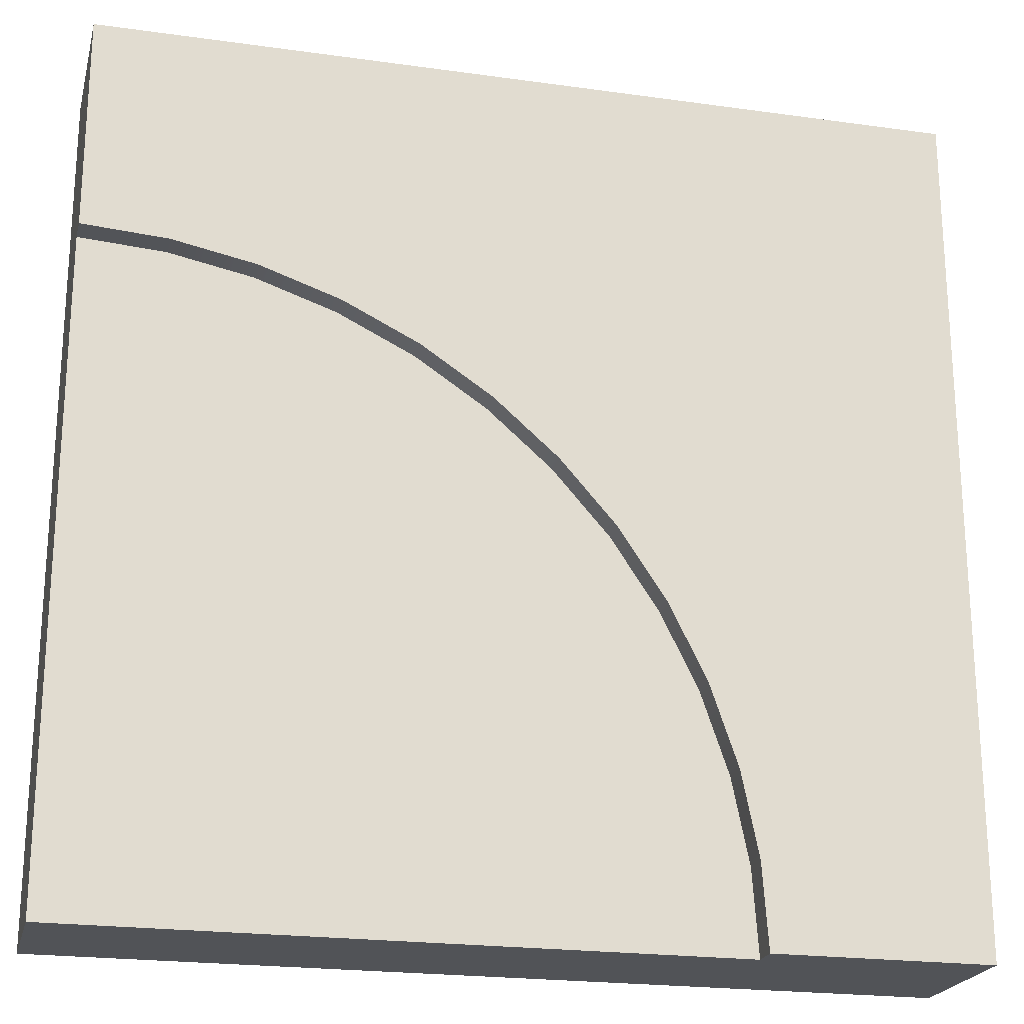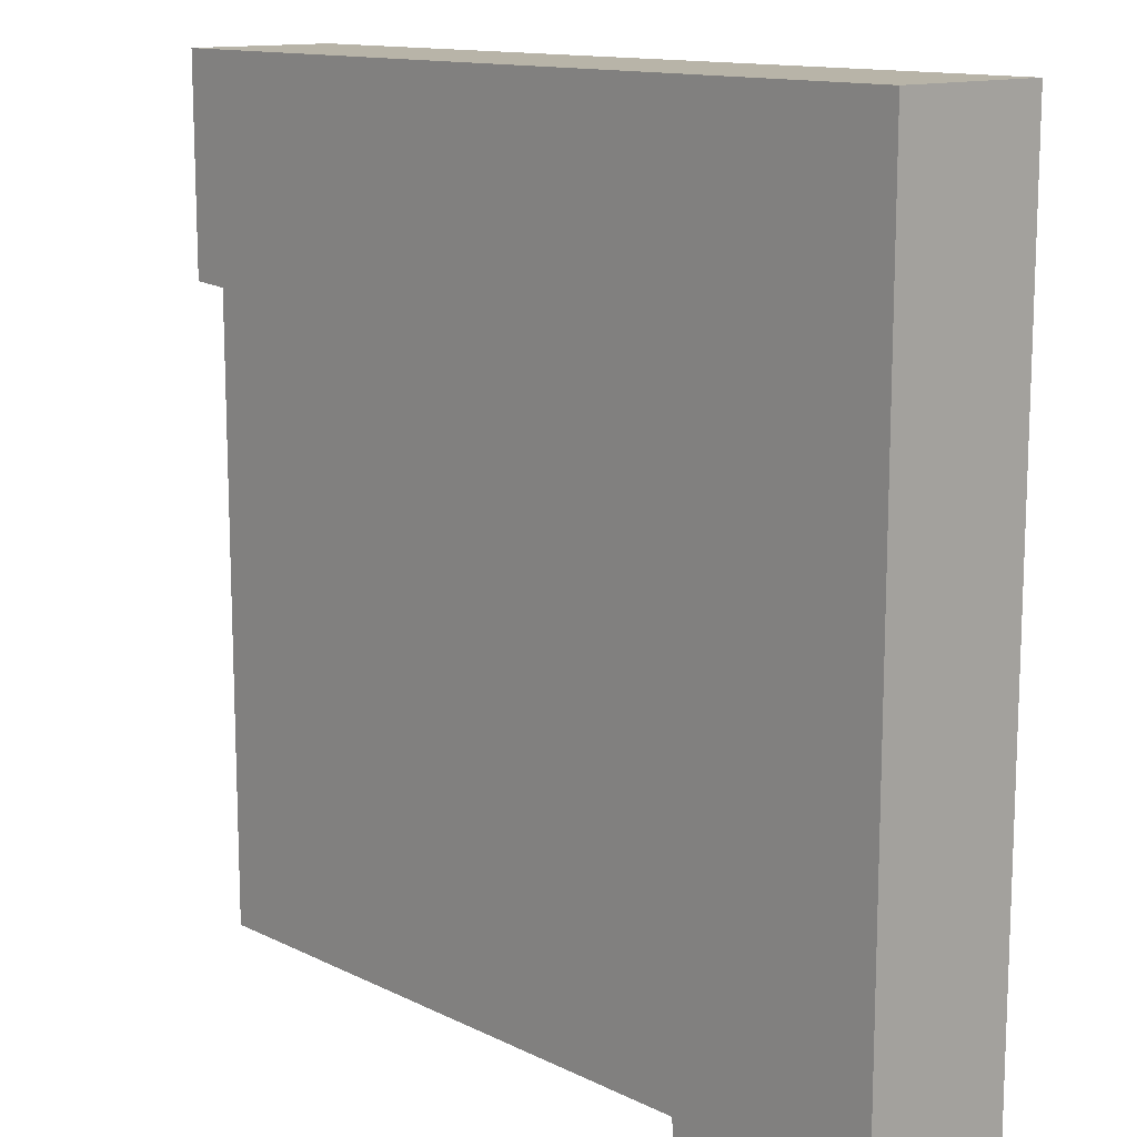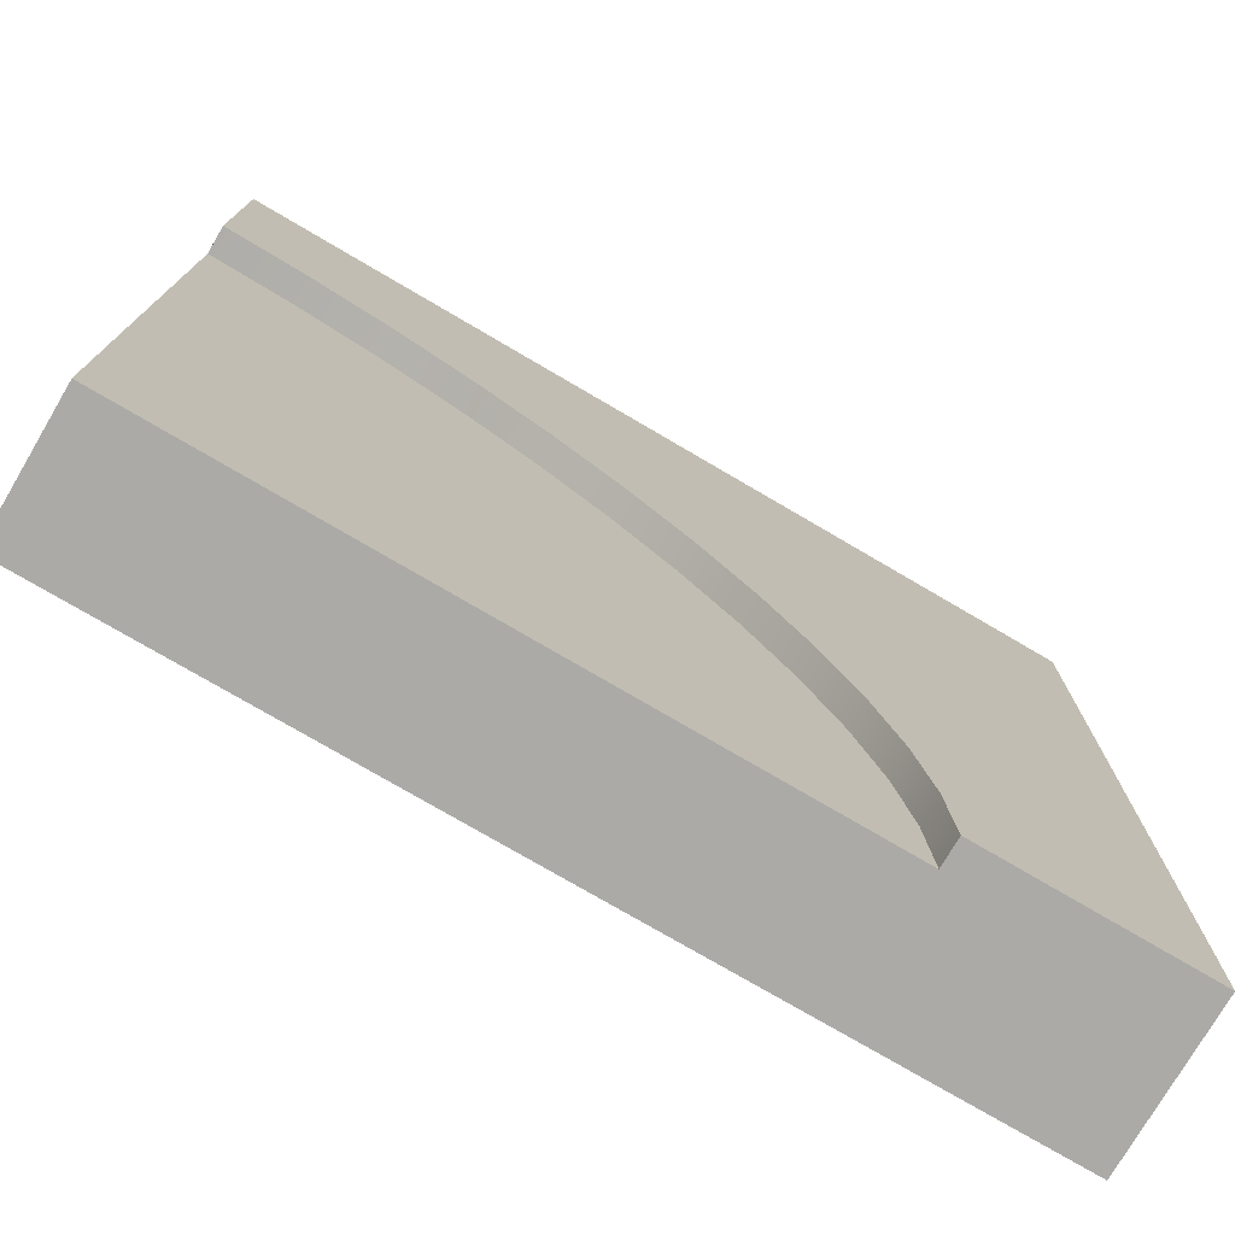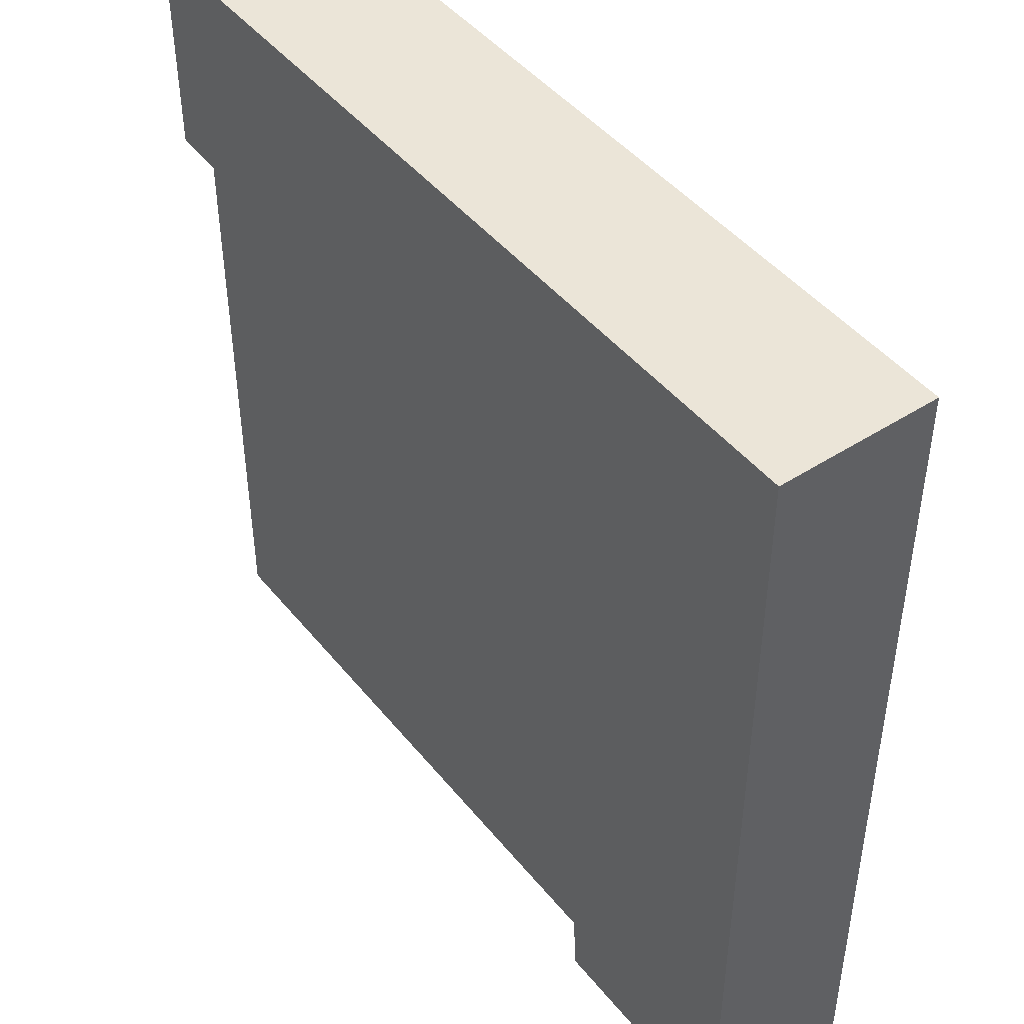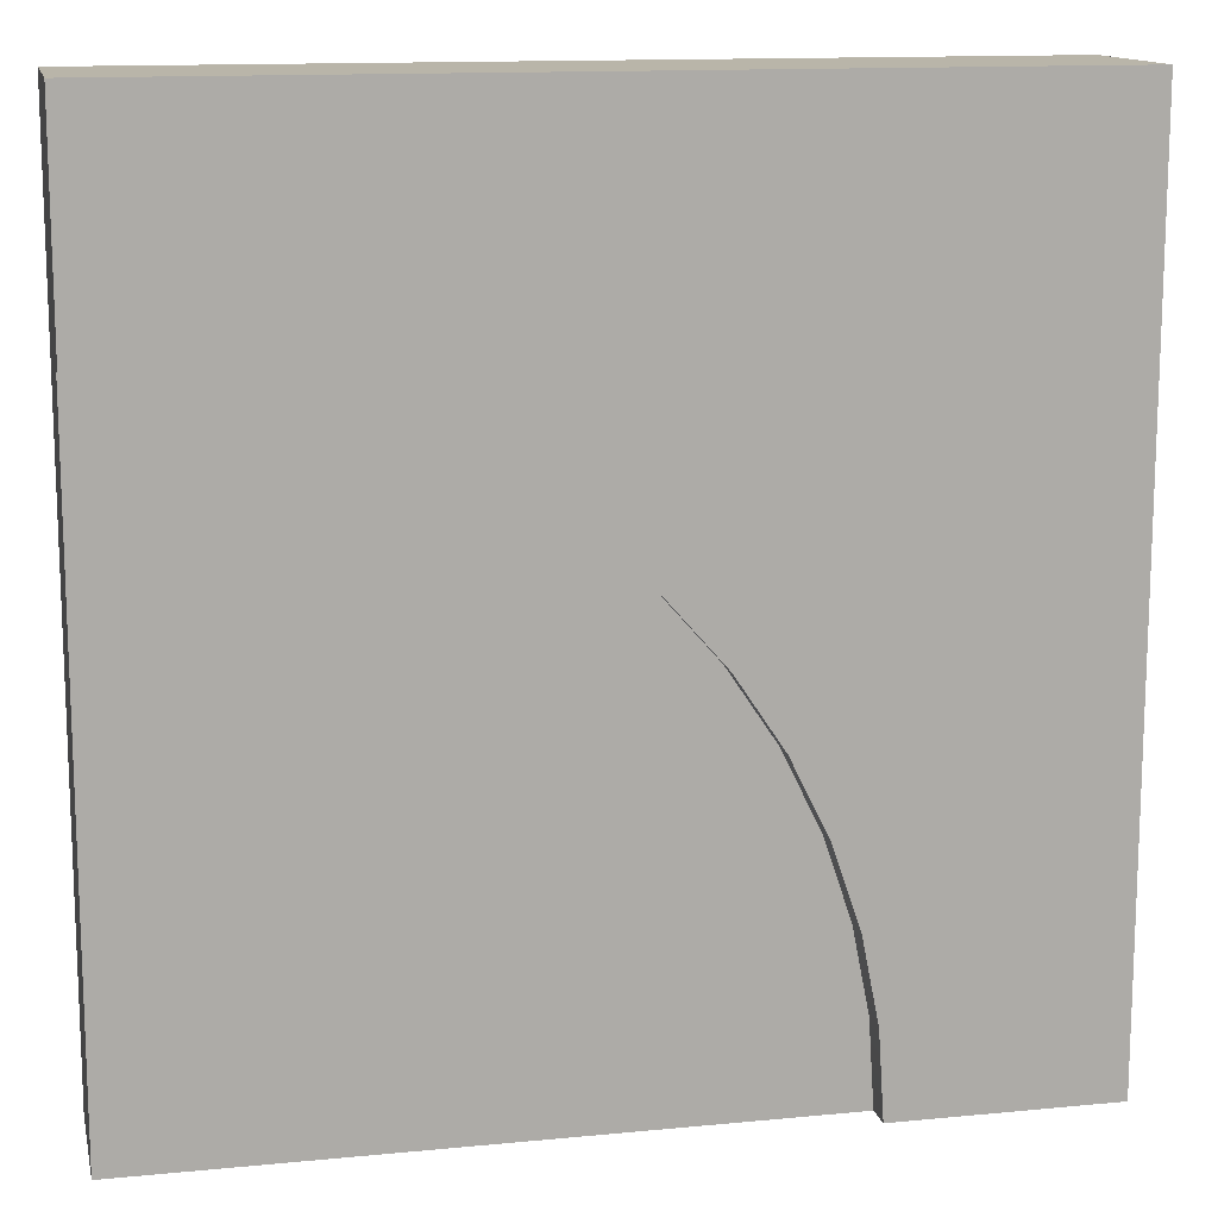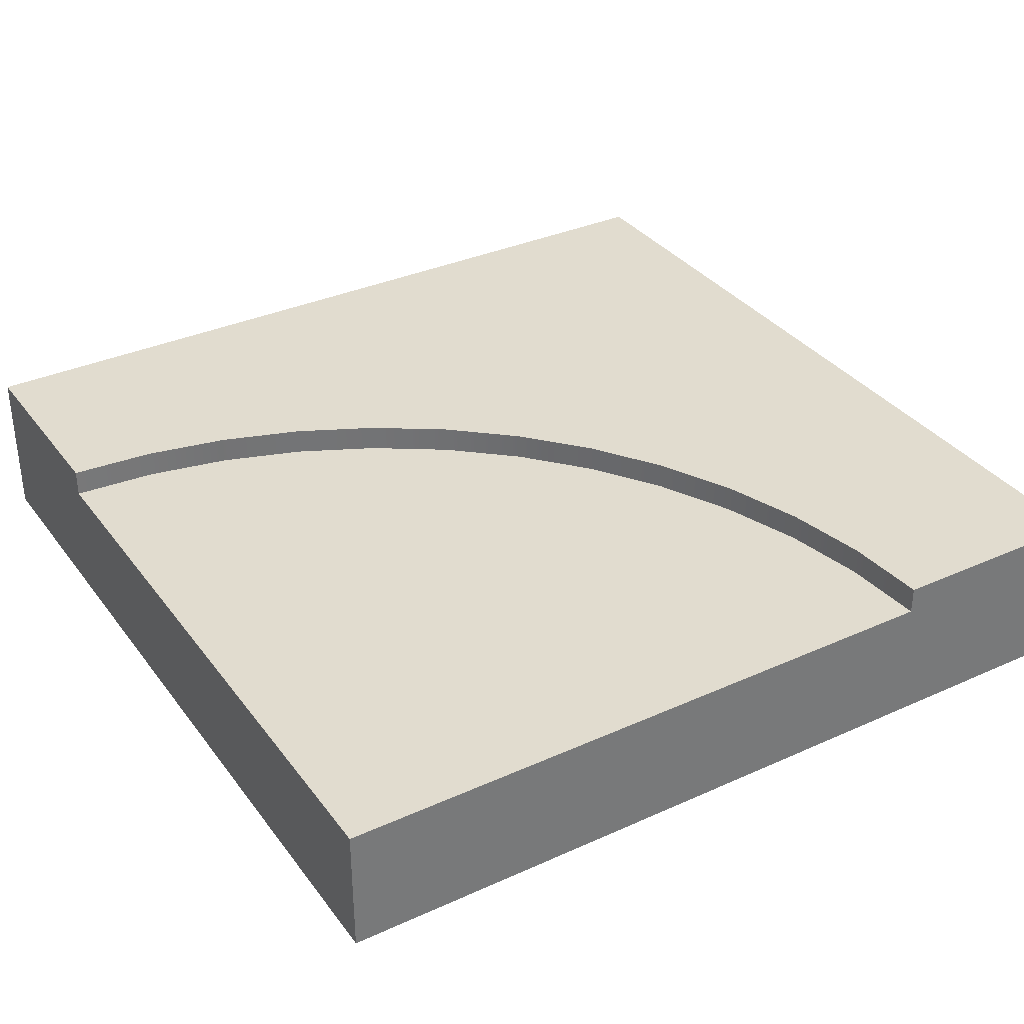
<metadata>
{"format":"obj","ext":"obj","renderer":"f3d","projection":"perspective","resolution":1024,"background":"white","views":[{"elev":-22.0,"azim":166.3,"up":"+Z"},{"elev":13.0,"azim":-132.1,"up":"+Z"},{"elev":-76.1,"azim":149.6,"up":"+Z"},{"elev":45.8,"azim":-126.5,"up":"+Z"},{"elev":13.4,"azim":167.6,"up":"+Z"},{"elev":34.3,"azim":148.7,"up":"+Y"}]}
</metadata>
<code>
o roadTile_177
v 3 0.455 -3
v 3 0 -3
v 0.75 0 -3
v 0.75 0.455 -3
v 3 0.455 -0.75
v 3 0 -0.75
v 3 0 0
v 3 0.55 -0.75
v 3 0.55 0
v 0 0 -0
v 0 0 -3
v 0 0.55 0
v 0 0.55 -3
v 0.7692 0.55 -2.706
v 0.75 0.55 -3
v 2.706 0.55 -0.7692
v 2.418 0.55 -0.8267
v 2.139 0.55 -0.9213
v 1.875 0.55 -1.051
v 1.63 0.55 -1.215
v 1.409 0.55 -1.409
v 1.215 0.55 -1.63
v 1.051 0.55 -1.875
v 0.9213 0.55 -2.139
v 0.8267 0.55 -2.418
v 0.7692 0.455 -2.706
v 0.8267 0.455 -2.418
v 0.9213 0.455 -2.139
v 1.051 0.455 -1.875
v 1.215 0.455 -1.63
v 1.409 0.455 -1.409
v 1.63 0.455 -1.215
v 1.875 0.455 -1.051
v 2.139 0.455 -0.9213
v 2.418 0.455 -0.8267
v 2.706 0.455 -0.7692
f 35 36 1
f 1 5 6 2
f 5 1 36
f 1 4 26
f 27 1 26
f 27 28 1
f 28 29 1
f 29 30 1
f 30 31 1
f 31 32 1
f 32 33 1
f 33 34 1
f 34 35 1
f 4 1 2 3
f 5 8 9
f 10 11 3
f 12 21 22
f 8 5 36 16
f 13 4 3 11
f 6 7 10
f 10 12 13 11
f 14 26 4 15
f 14 15 13
f 12 9 18
f 9 8 16
f 9 16 17
f 14 13 25
f 13 12 24
f 25 13 24
f 9 17 18
f 23 24 12
f 12 18 19
f 12 19 20
f 22 23 12
f 12 20 21
f 25 27 26 14
f 24 28 27 25
f 23 29 28 24
f 22 30 29 23
f 21 31 30 22
f 20 32 31 21
f 19 33 32 20
f 18 34 33 19
f 7 6 5 9
f 9 12 10 7
f 17 35 34 18
f 16 36 35 17
f 15 4 13
f 6 10 3 2

</code>
